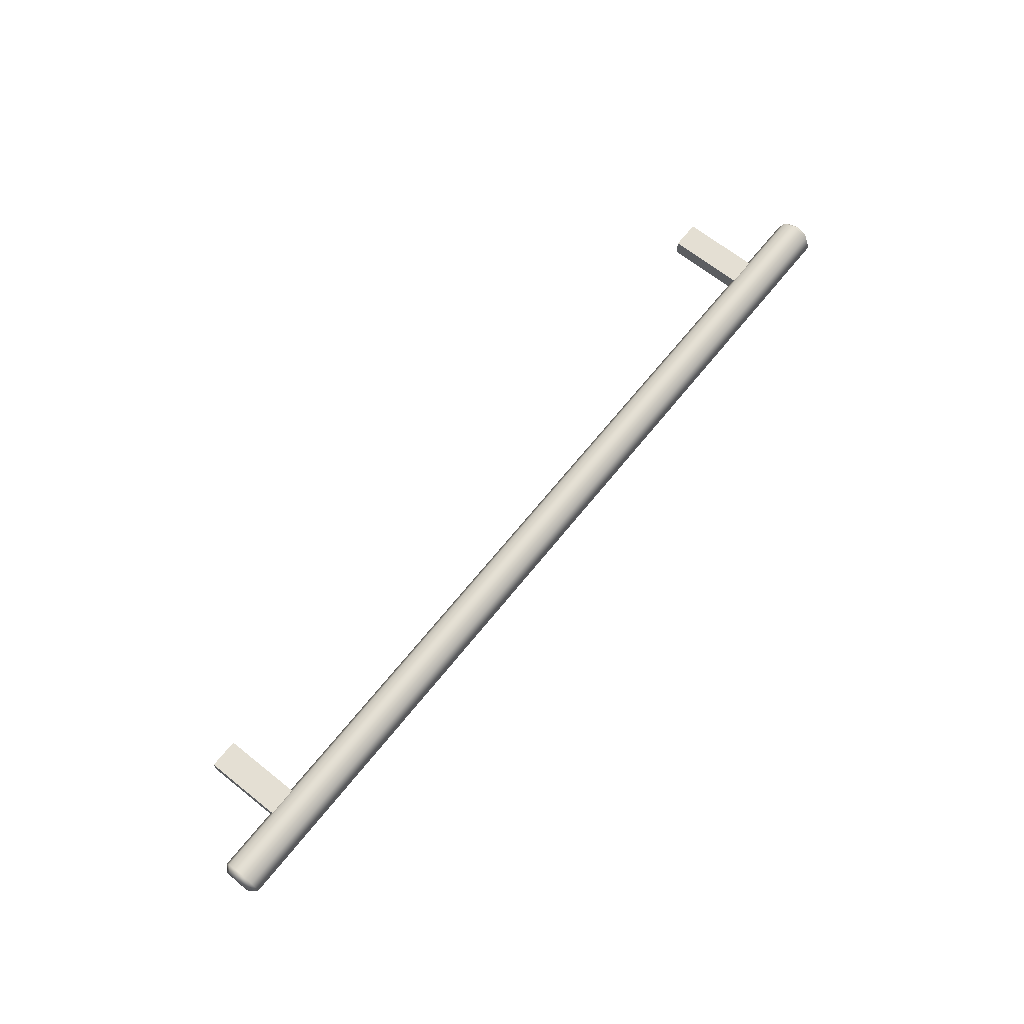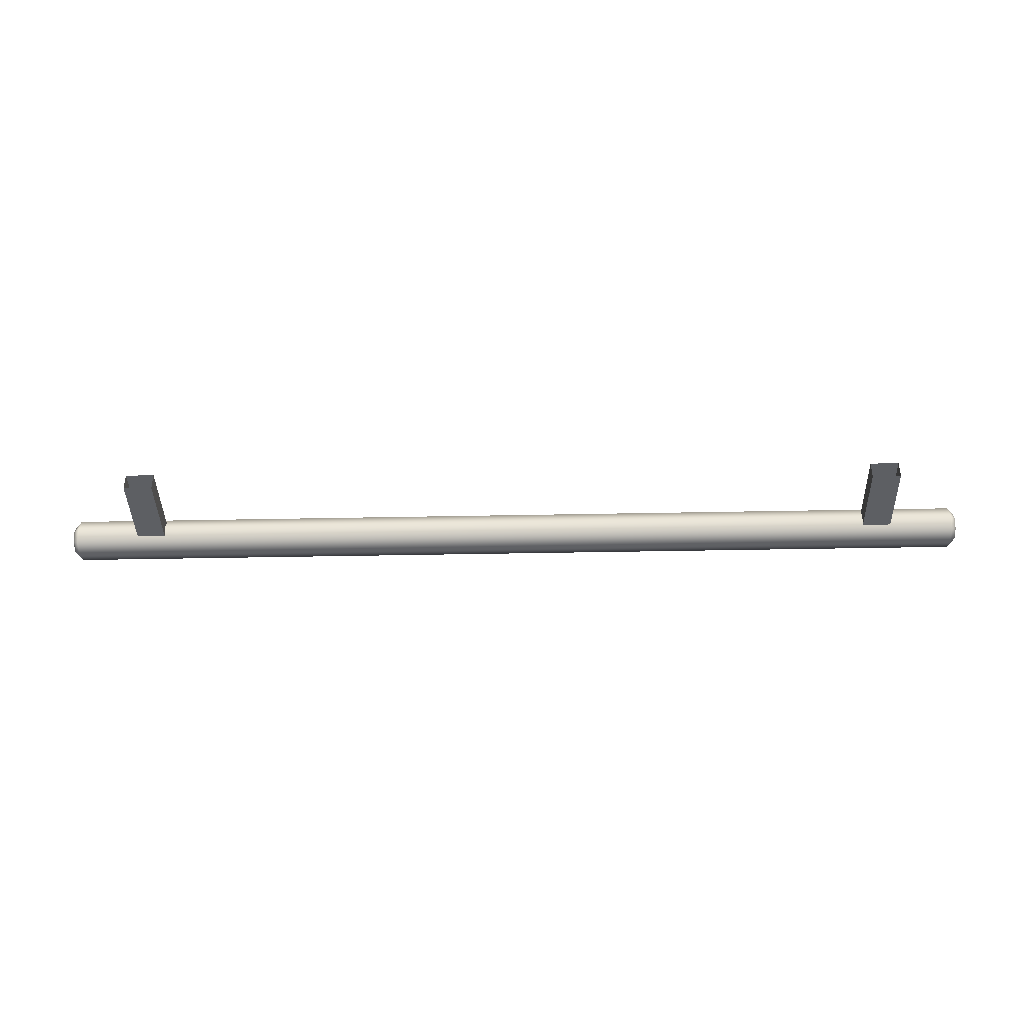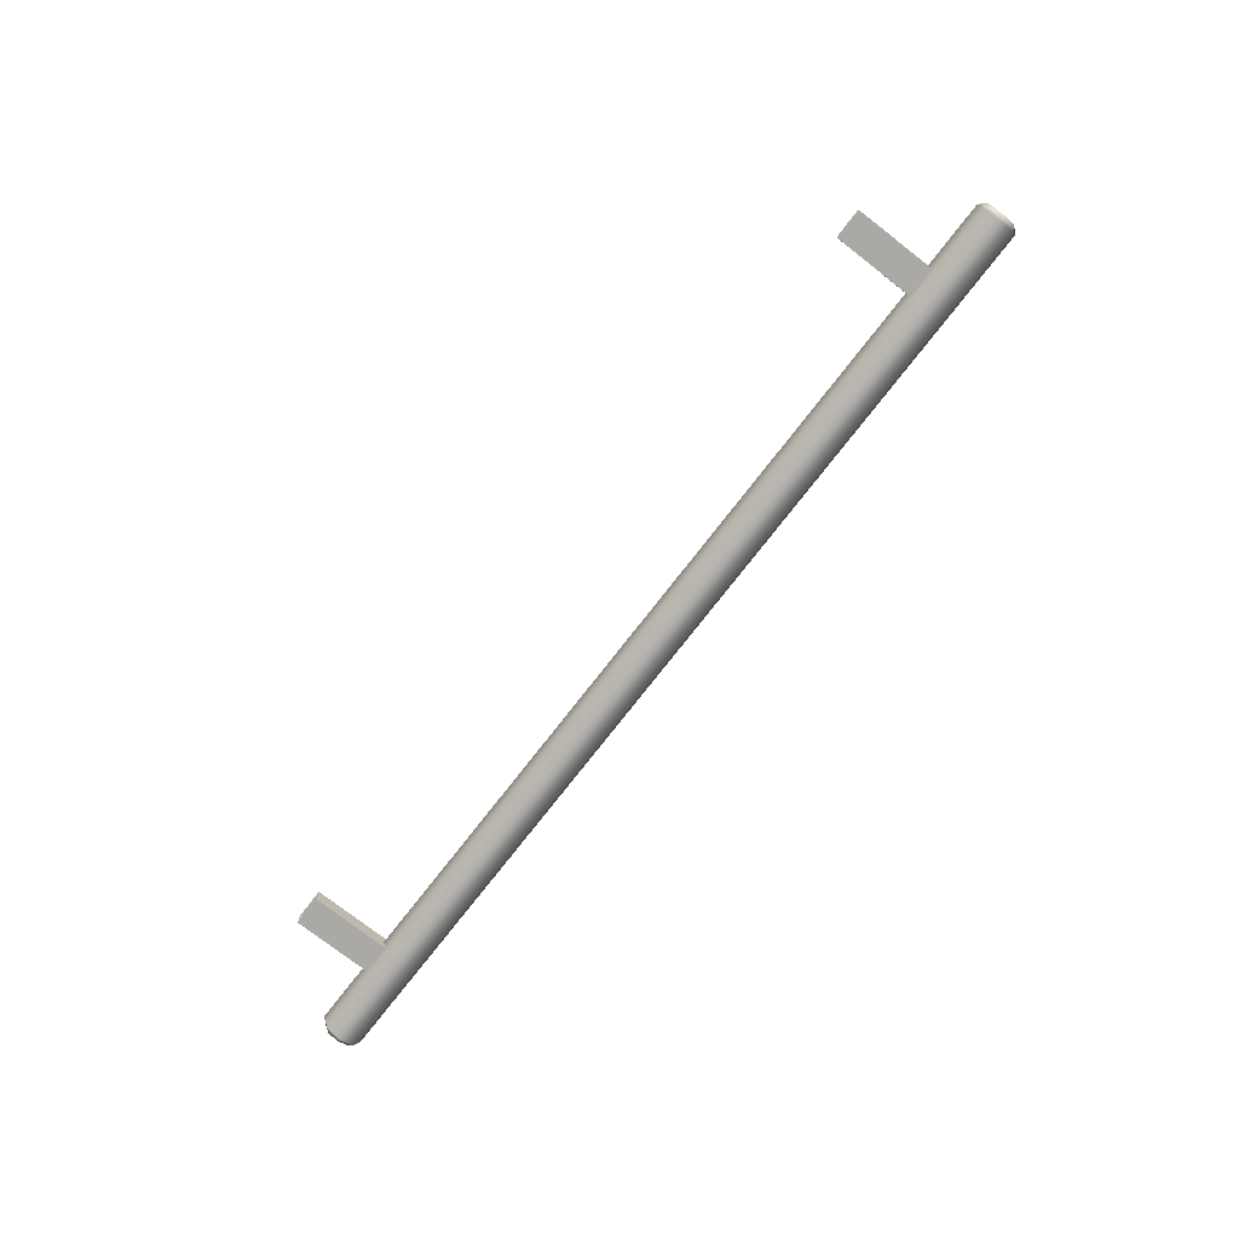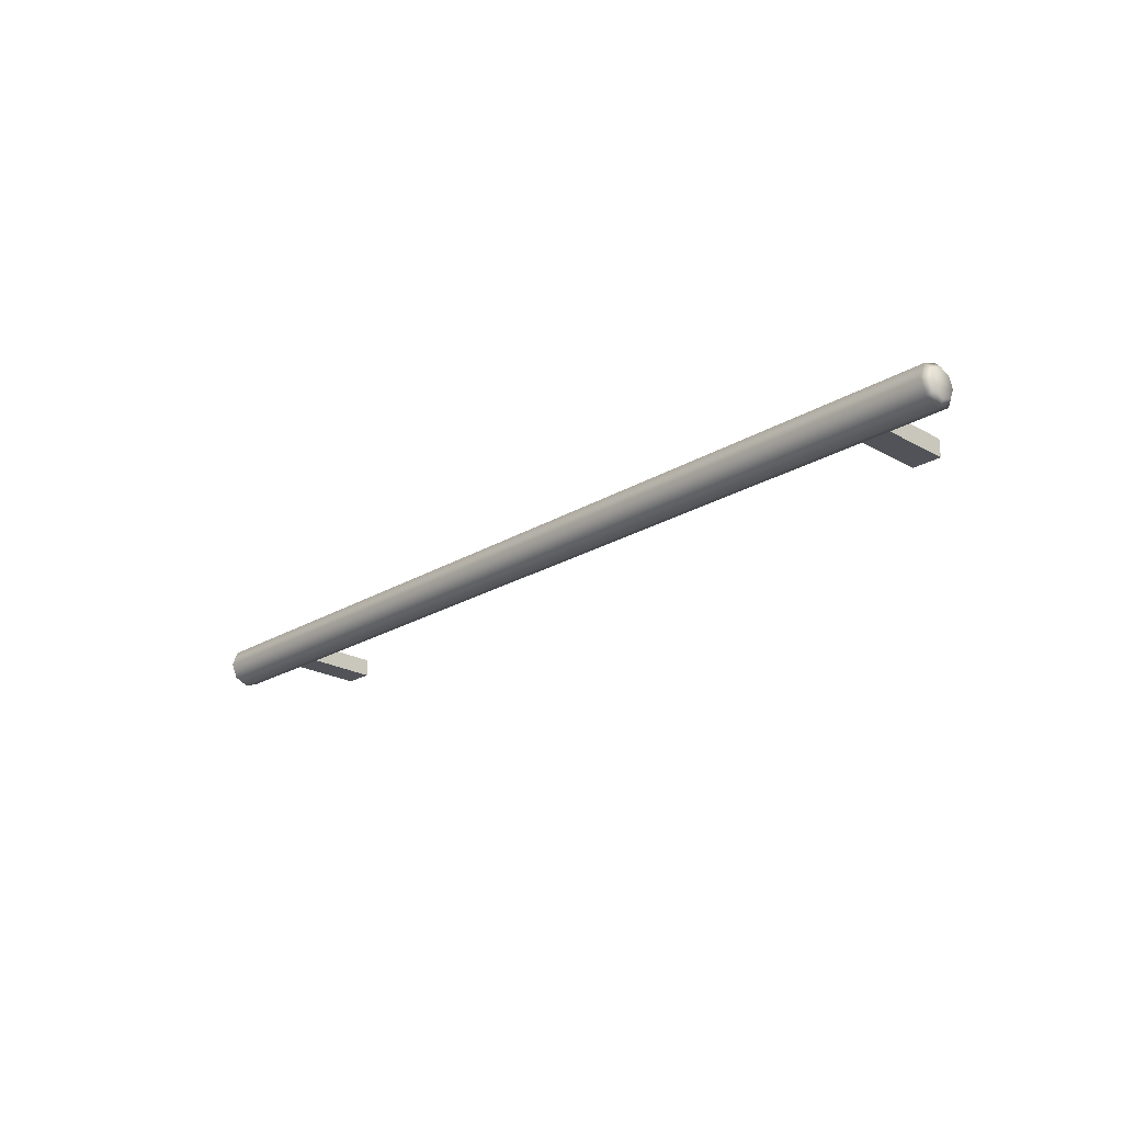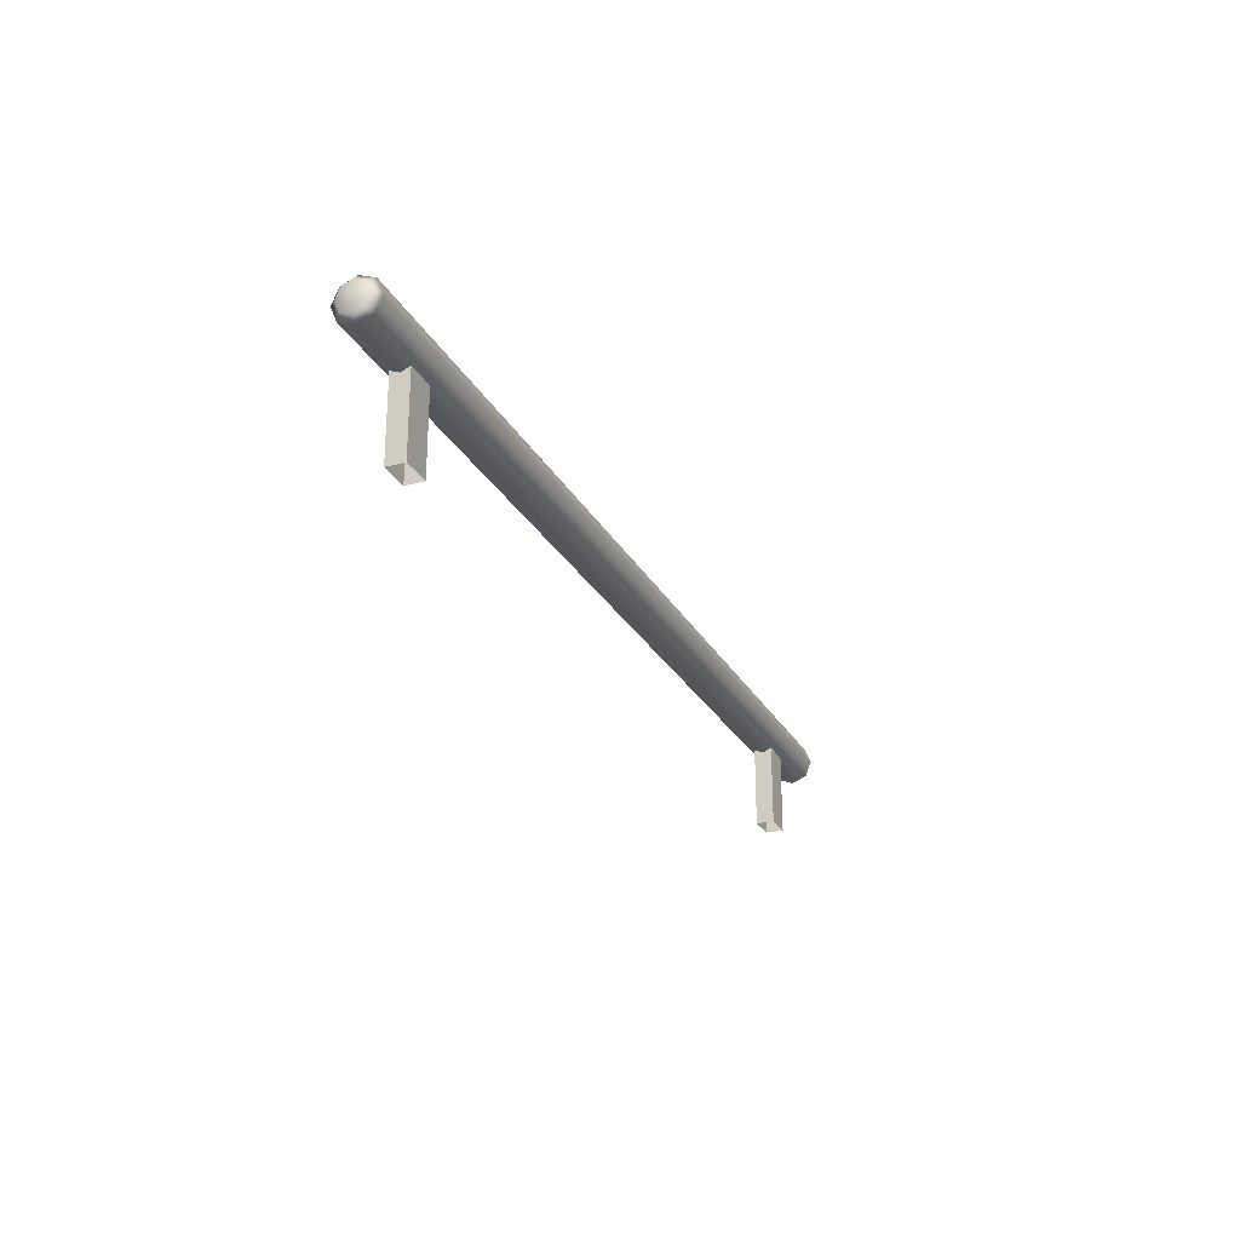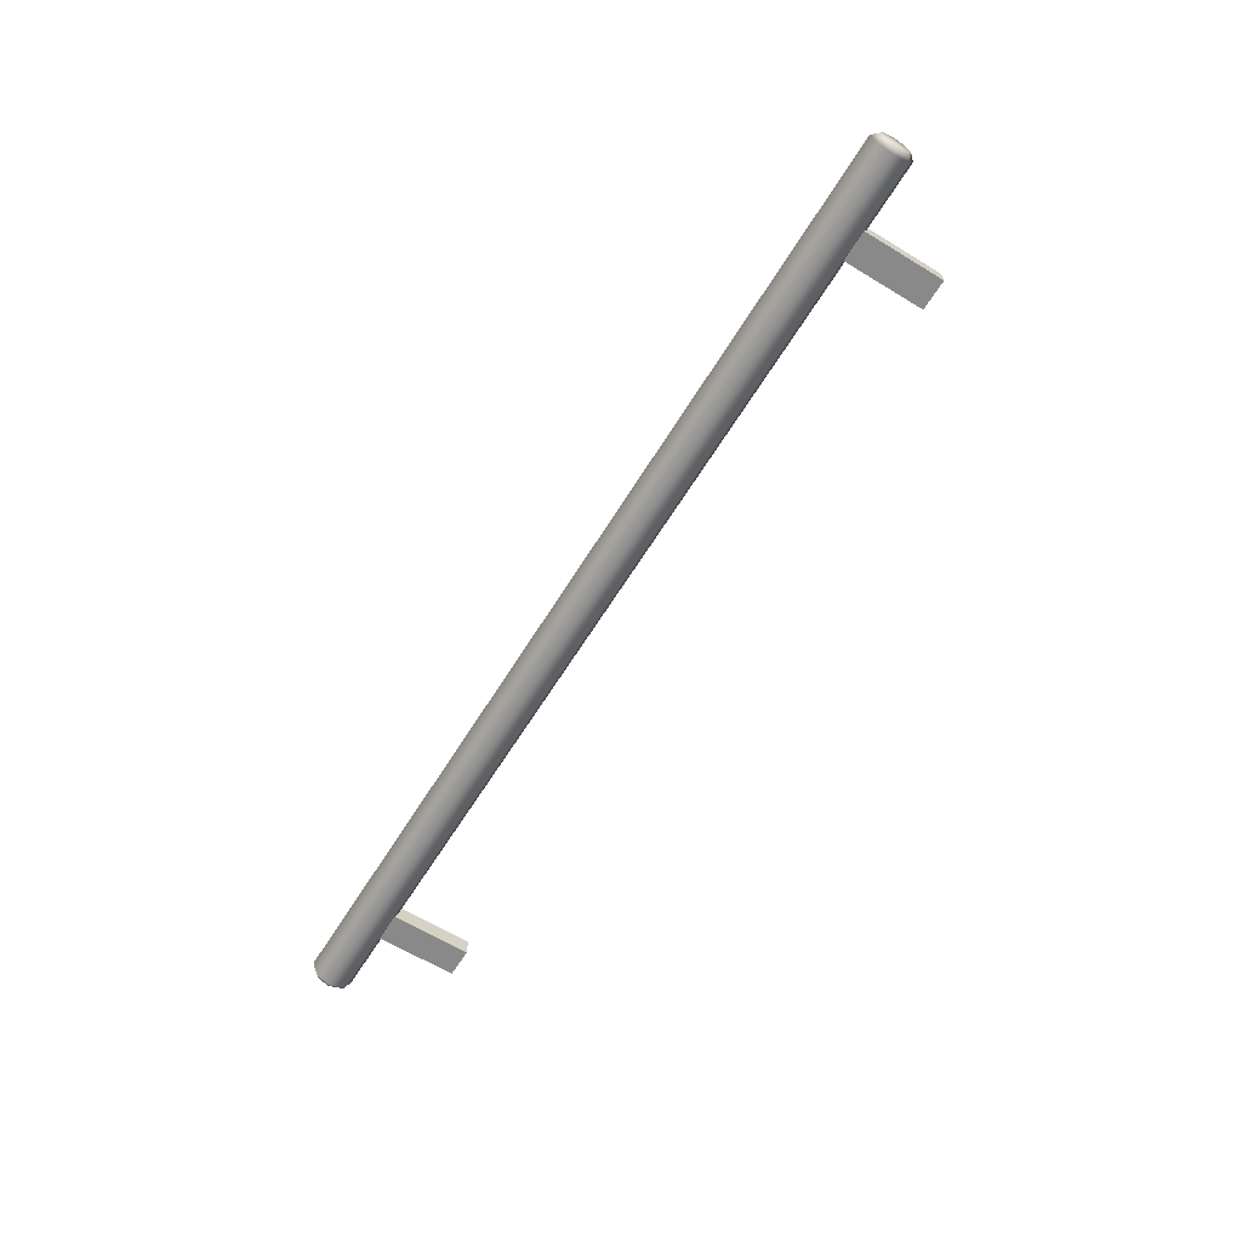
<metadata>
{"format":"obj","ext":"obj","renderer":"f3d","projection":"perspective","resolution":1024,"background":"white","views":[{"elev":66.7,"azim":-51.3,"up":"+Y"},{"elev":-40.2,"azim":-178.6,"up":"+Y"},{"elev":-75.5,"azim":-127.8,"up":"+Y"},{"elev":-22.7,"azim":46.0,"up":"+Y"},{"elev":-25.5,"azim":-67.3,"up":"+Z"},{"elev":-63.0,"azim":58.4,"up":"+Y"}]}
</metadata>
<code>
v 23.7 180.3 42.27
v 21.99 180.3 42.27
v 23.7 181.4 42.27
v 21.99 181.4 42.27
v 23.7 181.4 37.38
v 21.99 181.4 37.38
v 23.7 180.3 37.38
v 21.99 180.3 37.38
v -23.7 180.3 42.27
v -21.99 180.3 42.27
v -23.7 181.4 42.27
v -21.99 181.4 42.27
v -23.7 181.4 37.38
v -21.99 181.4 37.38
v -23.7 180.3 37.38
v -21.99 180.3 37.38
v 27.84 180.9 43
v -27.84 180.9 43
v 27.5 181.7 42.13
v 27.84 181.5 42.39
v 27.5 180.9 41.78
v 27.84 180.9 42.14
v 27.5 180 42.13
v 27.84 180.3 42.39
v 27.5 179.6 43
v 27.84 180 43
v 27.5 180 43.87
v 27.84 180.3 43.61
v 27.5 180.9 44.22
v 27.84 180.9 43.86
v 27.5 181.7 43.87
v 27.84 181.5 43.61
v 27.5 182.1 43
v 27.84 181.7 43
v -27.5 181.7 42.13
v -27.84 181.5 42.39
v -27.5 180.9 41.78
v -27.84 180.9 42.14
v -27.5 180 42.13
v -27.84 180.3 42.39
v -27.5 179.6 43
v -27.84 180 43
v -27.5 180 43.87
v -27.84 180.3 43.61
v -27.5 180.9 44.22
v -27.84 180.9 43.86
v -27.5 181.7 43.87
v -27.84 181.5 43.61
v -27.5 182.1 43
v -27.84 181.7 43
f 3 5 6 4
f 7 1 2 8
f 2 4 6 8
f 7 5 3 1
f 11 12 14 13
f 15 16 10 9
f 10 16 14 12
f 15 9 11 13
f 19 20 22 21
f 20 19 33 34
f 21 22 24 23
f 23 24 26 25
f 25 26 28 27
f 27 28 30 29
f 29 30 32 31
f 31 32 34 33
f 35 36 50 49
f 36 35 37 38
f 38 37 39 40
f 40 39 41 42
f 42 41 43 44
f 44 43 45 46
f 46 45 47 48
f 48 47 49 50
f 19 21 37 35
f 21 23 39 37
f 23 25 41 39
f 25 27 43 41
f 27 29 45 43
f 29 31 47 45
f 31 33 49 47
f 33 19 35 49
f 22 20 17
f 24 22 17
f 26 24 17
f 28 26 17
f 30 28 17
f 32 30 17
f 34 32 17
f 20 34 17
f 36 38 18
f 38 40 18
f 40 42 18
f 42 44 18
f 44 46 18
f 46 48 18
f 48 50 18
f 50 36 18

</code>
